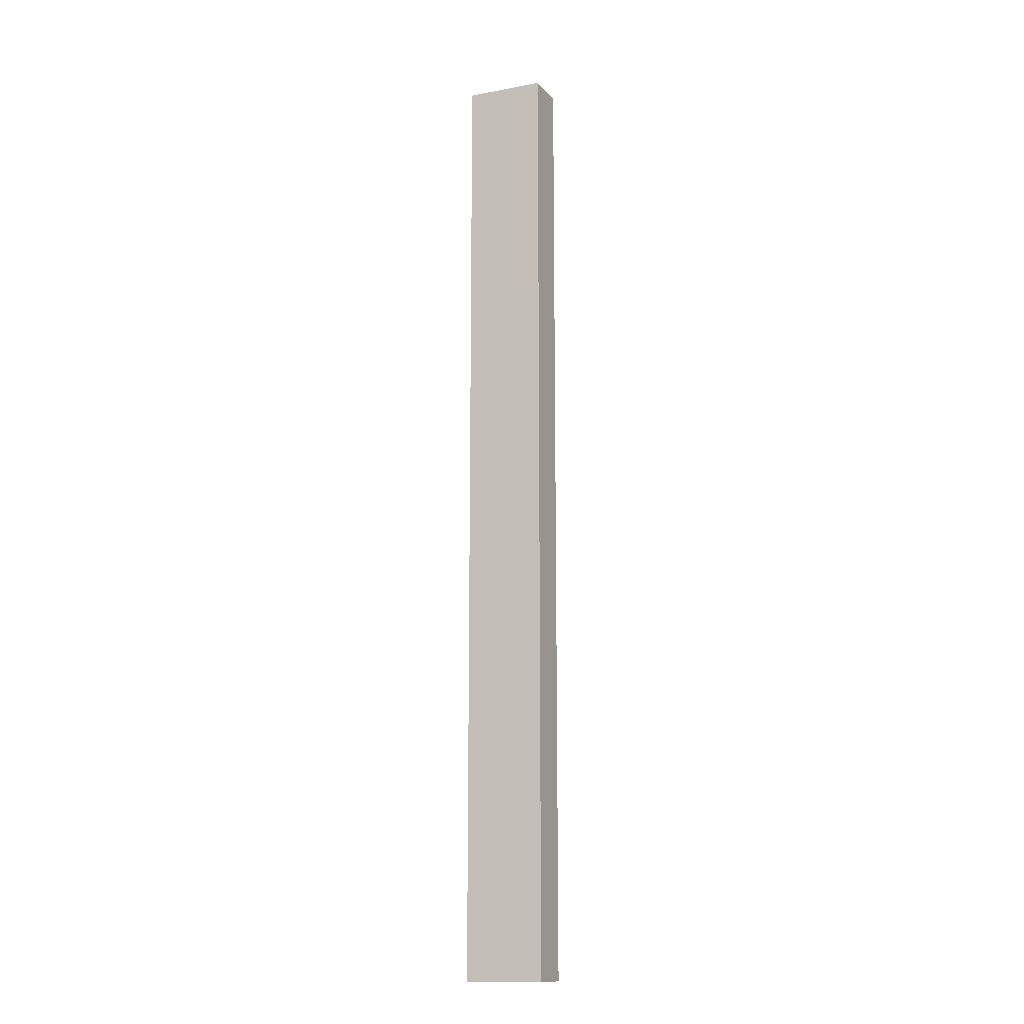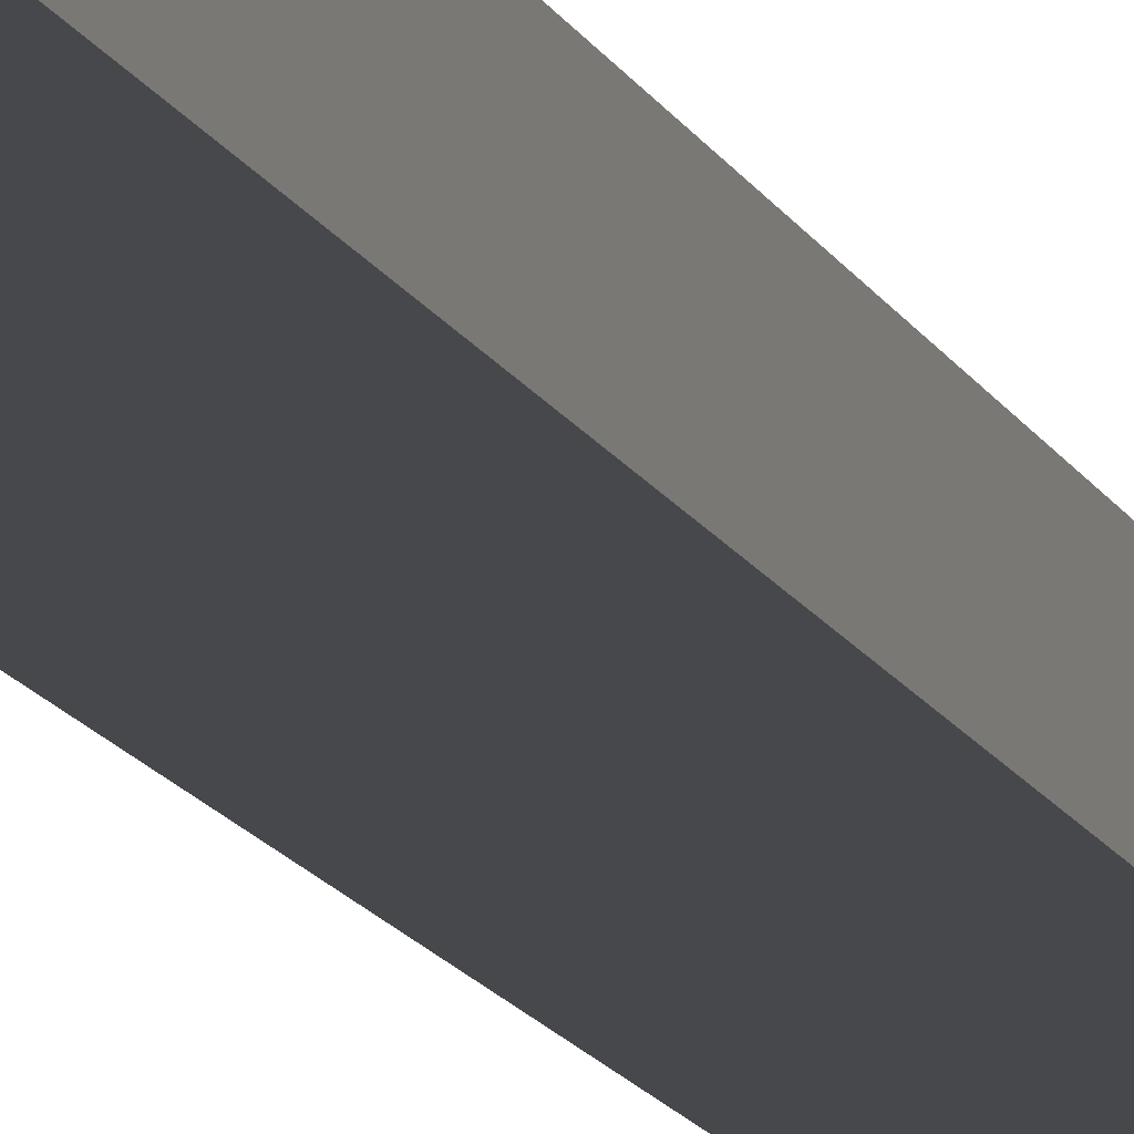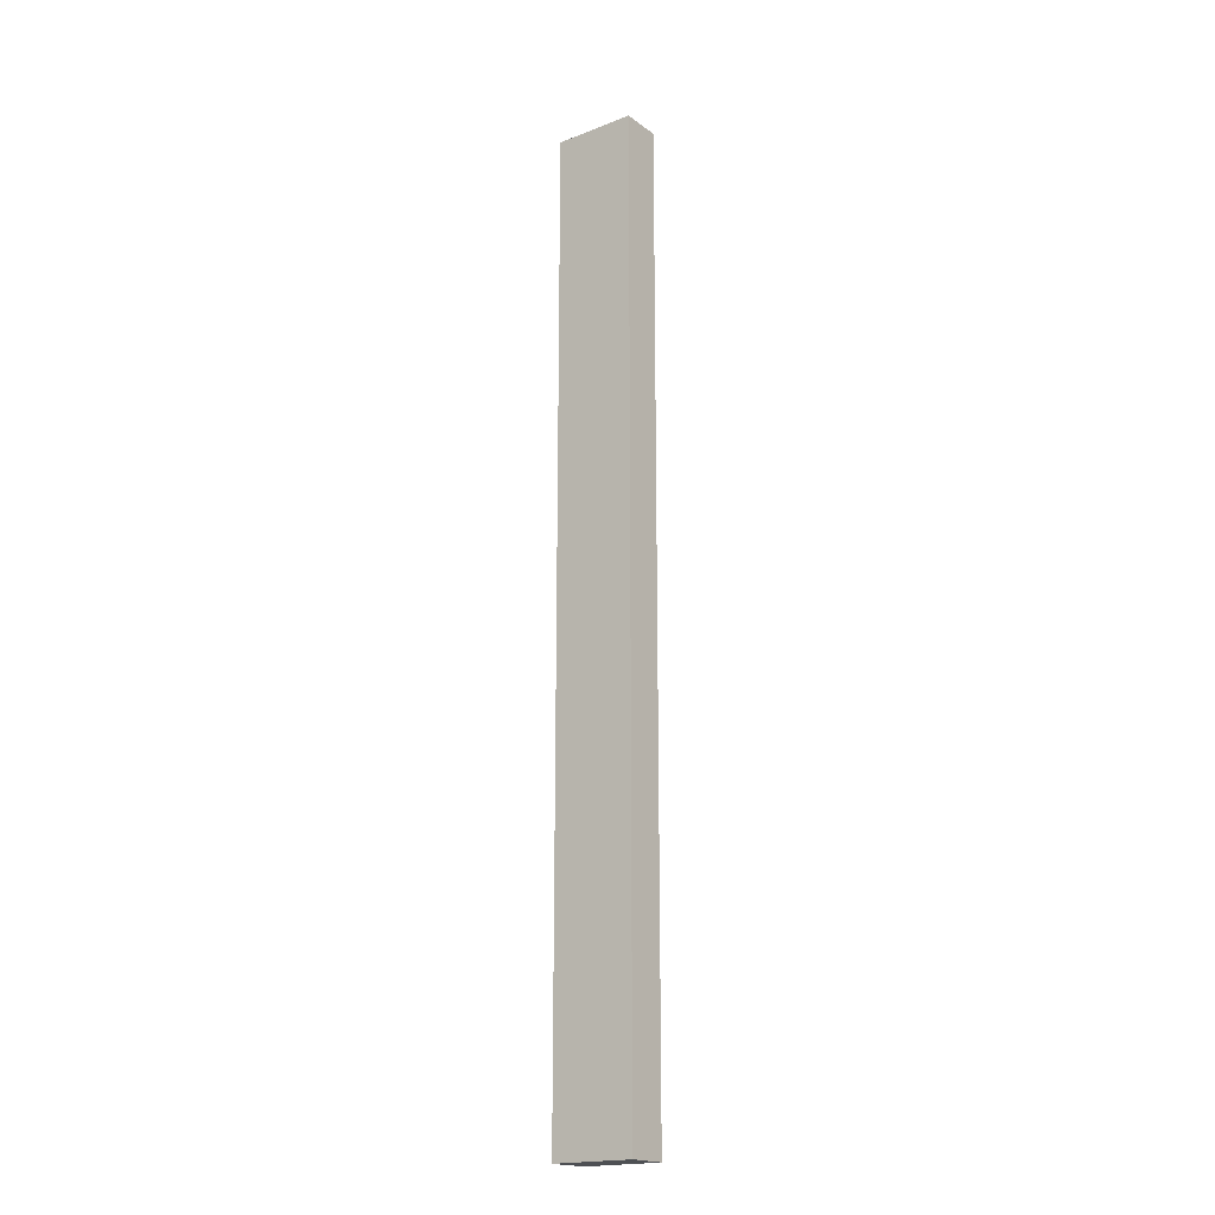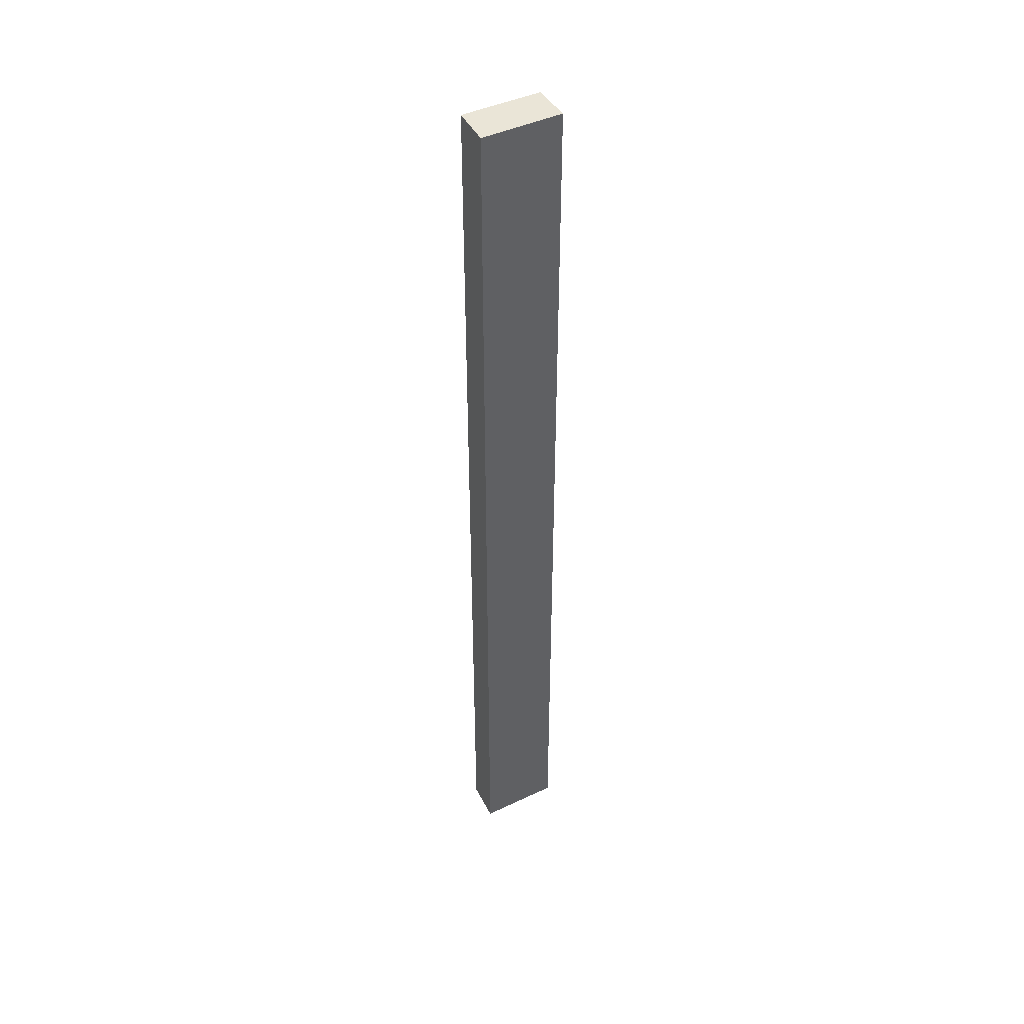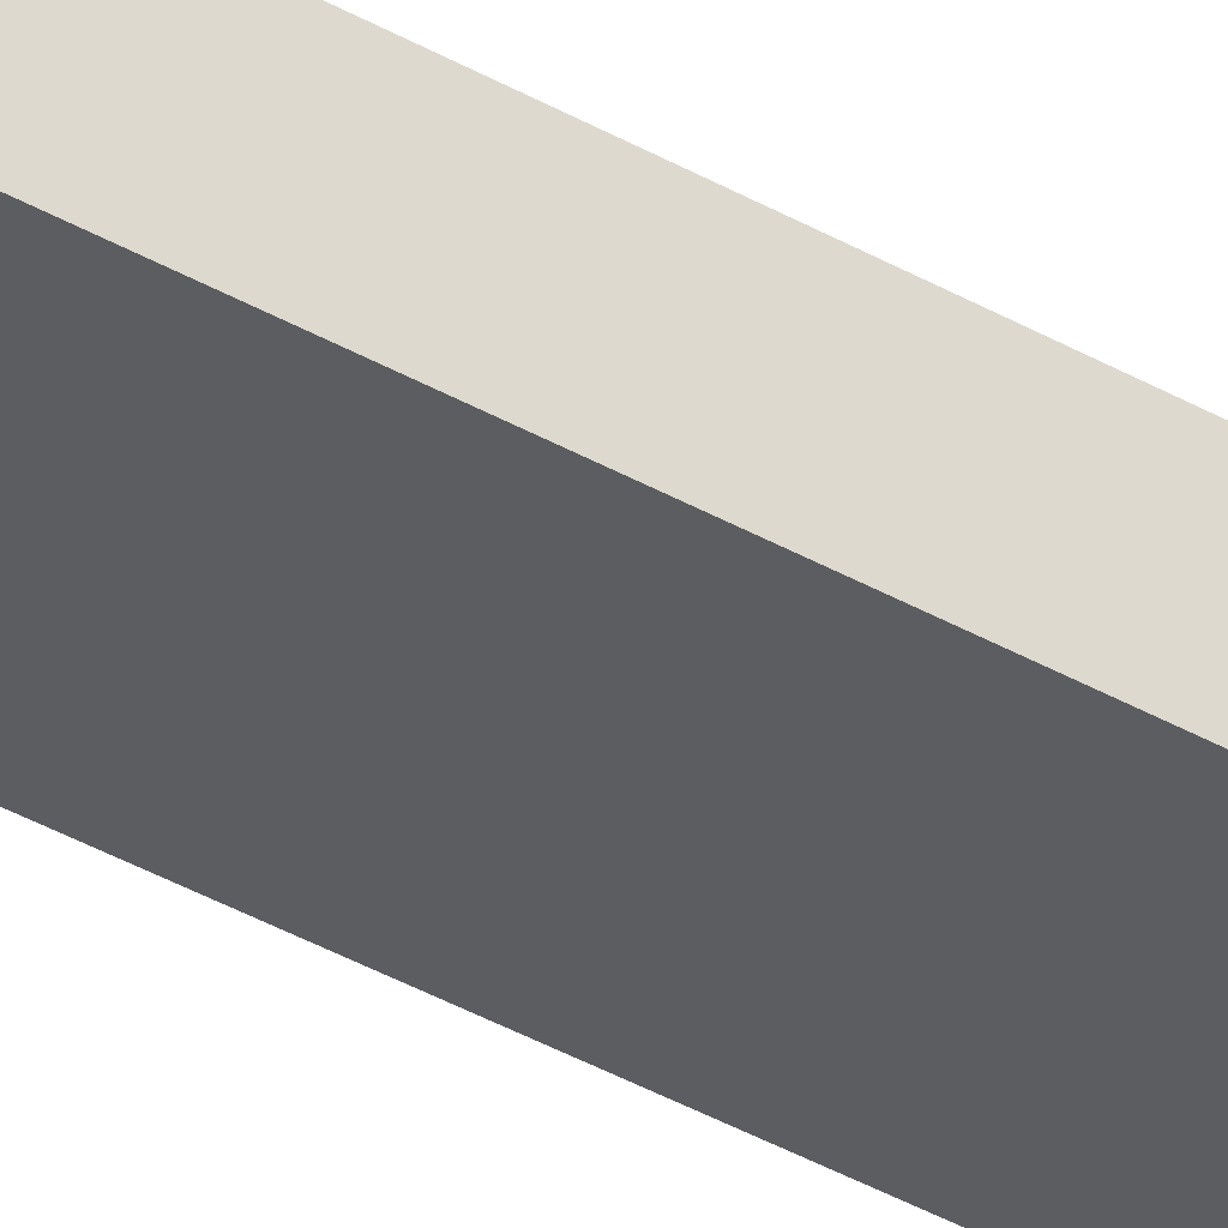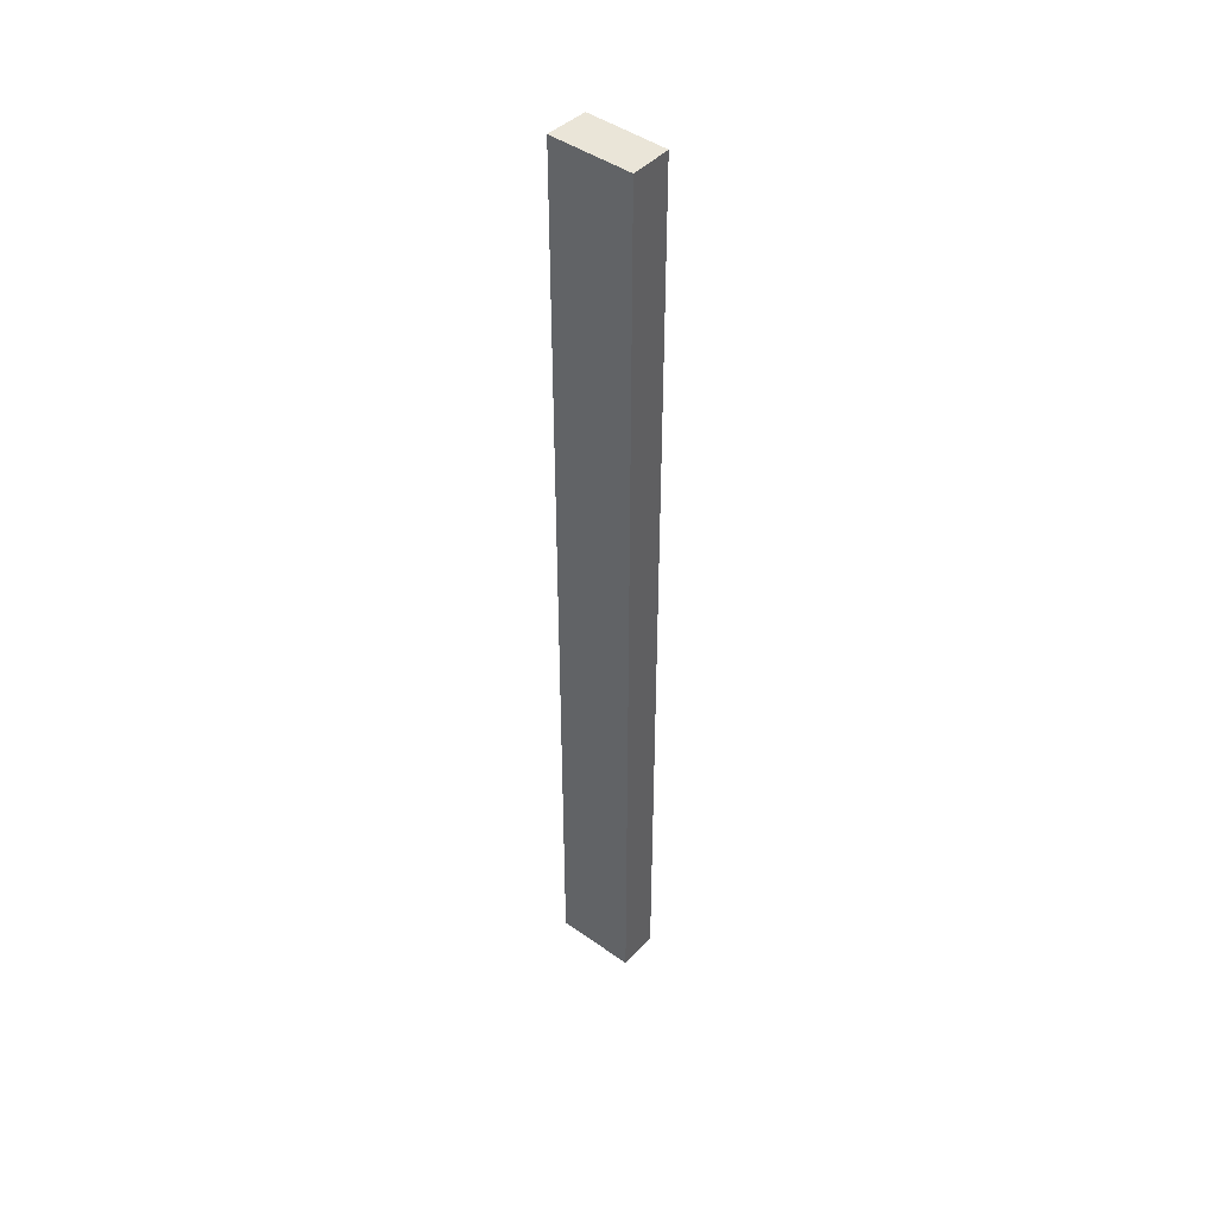
<metadata>
{"format":"obj","ext":"obj","renderer":"f3d","projection":"perspective","resolution":1024,"background":"white","views":[{"elev":-13.9,"azim":25.3,"up":"+Y"},{"elev":-10.9,"azim":-166.0,"up":"+Z"},{"elev":-19.0,"azim":-140.7,"up":"+Y"},{"elev":44.0,"azim":154.1,"up":"+Y"},{"elev":-38.3,"azim":54.0,"up":"+Z"},{"elev":45.0,"azim":-137.4,"up":"+Y"}]}
</metadata>
<code>
v  0 6.16 3.772e-16
v  0.519 6.16 0.235
v  0.521 6.16 -0.029
v  0.012 6.16 0.259
v  0.521 1.776e-18 -0.029
v  0 0 0
v  0.012 -1.586e-17 0.259
v  0.519 -1.439e-17 0.235
g defaultobject
f 1 2 3
f 2 1 4
f 5 1 3
f 1 5 6
f 6 4 1
f 4 6 7
f 7 2 4
f 2 7 8
f 8 3 2
f 3 8 5
f 8 6 5
f 6 8 7

</code>
